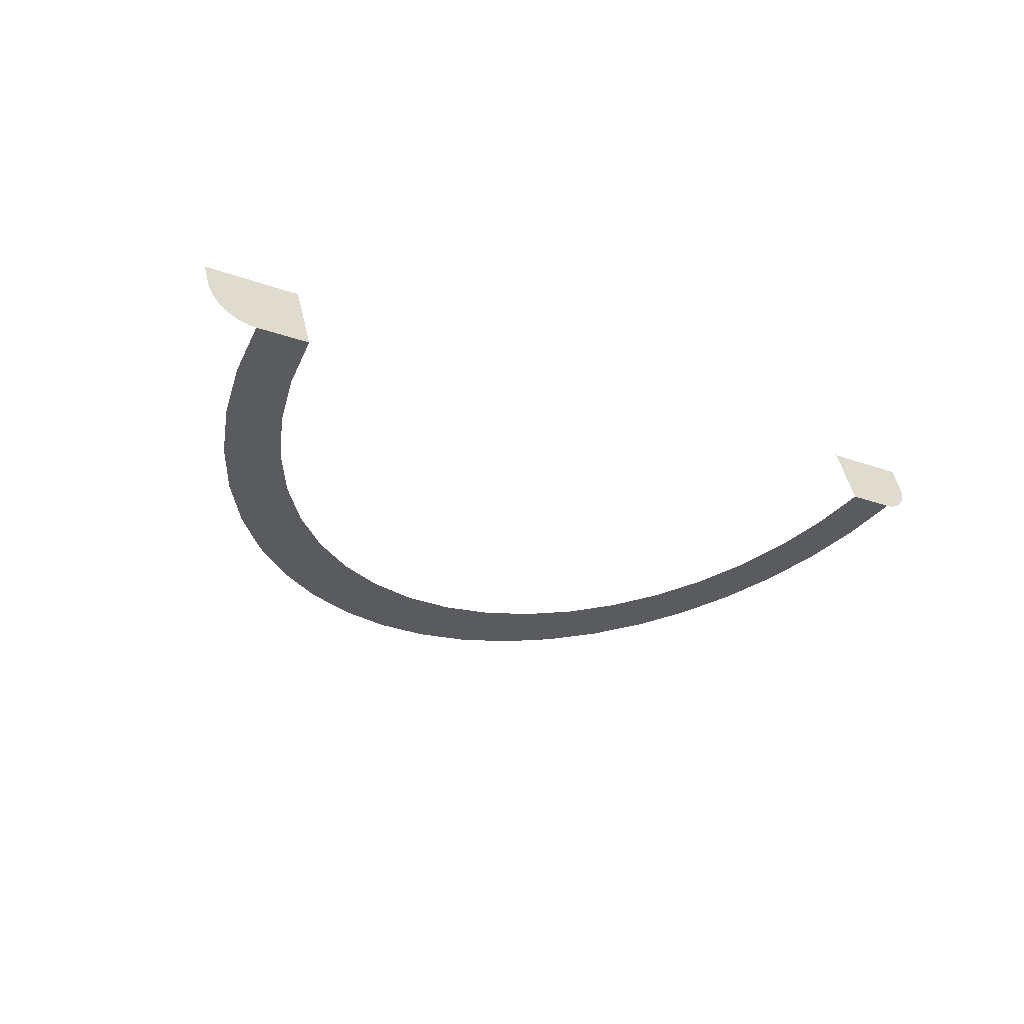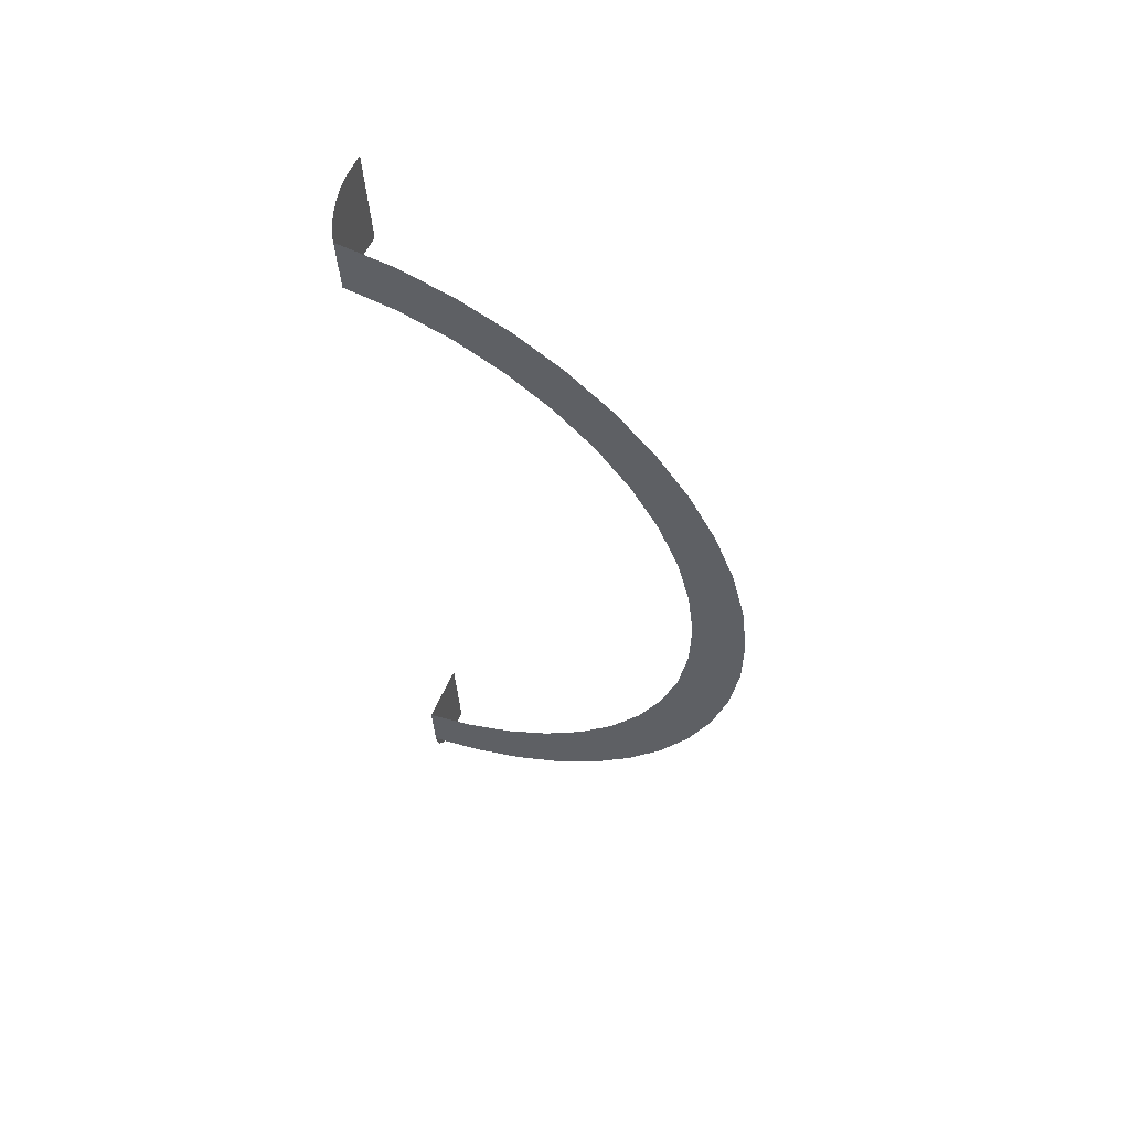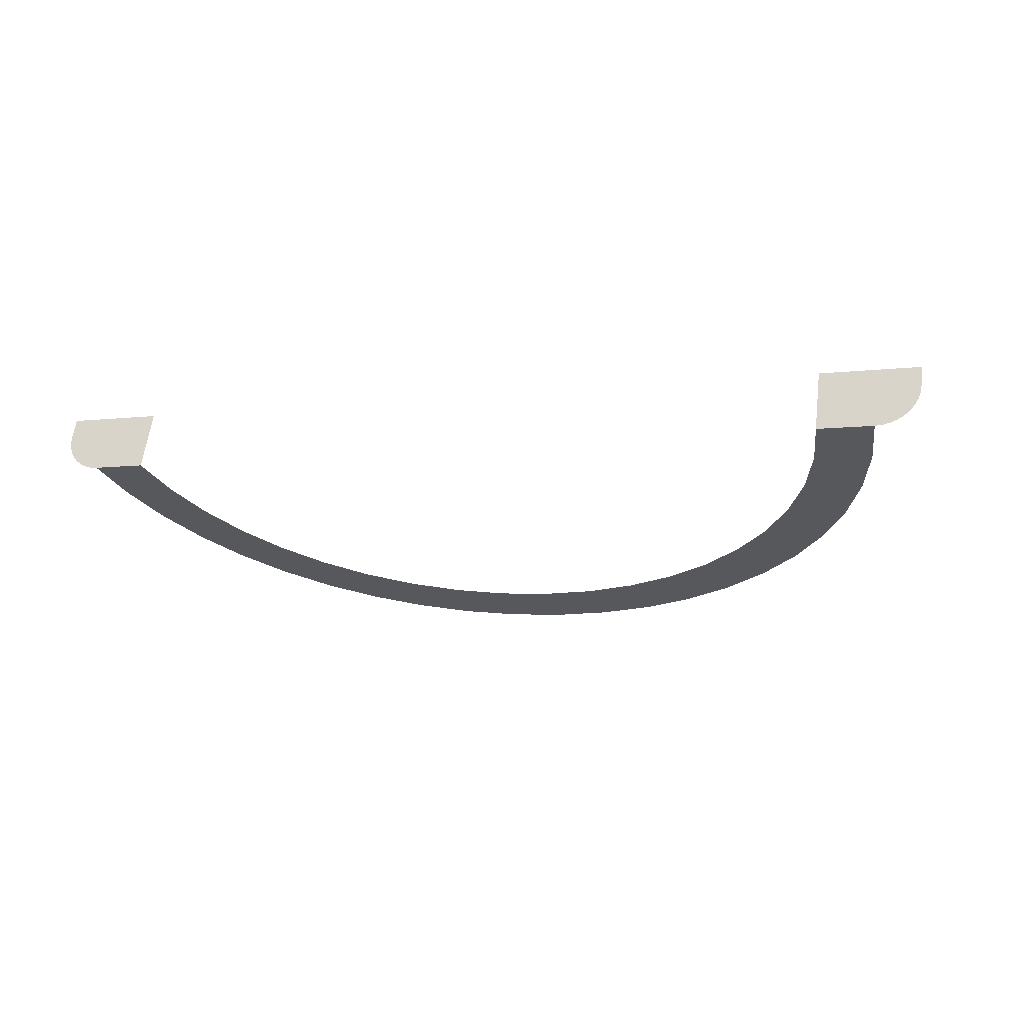
<metadata>
{"format":"obj","ext":"obj","renderer":"f3d","projection":"perspective","resolution":1024,"background":"white","views":[{"elev":-18.4,"azim":-36.9,"up":"+Y"},{"elev":-34.8,"azim":92.8,"up":"+Y"},{"elev":-6.9,"azim":18.9,"up":"+Y"}]}
</metadata>
<code>
o mesh20/mesh20-geometry#mesh20-geometry
v 0.05473 0.4375 0.531
v 0.05473 0.4351 0.532
v 0.04276 0.4357 0.5317
v 0.05465 0.4343 0.5323
v 0.04276 0.4375 0.531
v 0.04276 0.434 0.5325
v 0.05441 0.4335 0.5327
v 0.05403 0.4328 0.533
v 0.05351 0.4321 0.5333
v 0.04784 0.4304 0.534
v 0.05287 0.4315 0.5335
v 0.04614 0.4304 0.534
v 0.04953 0.4304 0.534
v 0.04838 0.4277 0.5277
v 0.04276 0.4322 0.5332
v 0.05212 0.431 0.5337
v 0.04445 0.4304 0.534
v 0.0513 0.4307 0.5339
v 0.04276 0.4304 0.534
v 0.05043 0.4305 0.534
v 0.04633 0.4251 0.5216
v 0.04342 0.4227 0.5159
v 0.04276 0.4223 0.5149
v 0.04154 0.4279 0.5281
v 0.03939 0.4254 0.5224
v 0.03637 0.4232 0.517
v 0.03254 0.4211 0.5121
v 0.0397 0.4204 0.5105
v 0.02798 0.4193 0.5078
v 0.03523 0.4183 0.5056
v 0.02279 0.4177 0.5041
v 0.0301 0.4165 0.5014
v 0.01707 0.4165 0.5012
v 0.0244 0.415 0.4978
v 0.01094 0.4155 0.499
v 0.01823 0.4138 0.4949
v 0.0117 0.4129 0.4928
v 0.004548 0.415 0.4977
v 0.004915 0.4124 0.4915
v -0.001983 0.4148 0.4973
v -0.001983 0.4122 0.4911
v -0.008881 0.4124 0.4915
v -0.008514 0.415 0.4977
v -0.01566 0.4129 0.4928
v -0.01491 0.4155 0.499
v -0.0222 0.4138 0.4949
v -0.02837 0.415 0.4978
v -0.02103 0.4165 0.5012
v -0.03407 0.4165 0.5014
v -0.02675 0.4177 0.5041
v -0.0392 0.4183 0.5056
v -0.03195 0.4193 0.5078
v -0.04367 0.4204 0.5105
v -0.0365 0.4211 0.5121
v -0.04738 0.4227 0.5159
v -0.04034 0.4232 0.517
v -0.0503 0.4251 0.5216
v -0.04336 0.4254 0.5224
v -0.05235 0.4277 0.5277
v -0.0455 0.4279 0.5281
v -0.05011 0.4304 0.534
v -0.04842 0.4304 0.534
v -0.0518 0.4304 0.534
v -0.04672 0.4304 0.534
v -0.04672 0.4375 0.531
v -0.05349 0.4375 0.531
v -0.05349 0.4304 0.534
v -0.05747 0.4321 0.5333
v -0.05683 0.4315 0.5335
v -0.05799 0.4328 0.533
v -0.05609 0.431 0.5337
v -0.05838 0.4335 0.5327
v -0.05527 0.4307 0.5339
v -0.05862 0.4343 0.5323
v -0.0544 0.4305 0.534
v -0.05869 0.4351 0.532
v -0.05869 0.4357 0.5317
v -0.05869 0.4363 0.5315
v -0.05869 0.4369 0.5312
v -0.05869 0.4375 0.531
f 1 2 3
f 3 2 1
f 3 2 4
f 4 2 3
f 1 3 5
f 5 3 1
f 3 4 6
f 6 4 3
f 4 7 6
f 6 7 4
f 6 7 8
f 8 7 6
f 6 8 9
f 9 8 6
f 6 9 10
f 10 9 6
f 9 11 10
f 10 11 9
f 6 10 12
f 12 10 6
f 11 13 10
f 10 13 11
f 14 10 12
f 12 10 14
f 6 12 15
f 15 12 6
f 11 16 13
f 13 16 11
f 13 10 14
f 14 10 13
f 14 12 17
f 17 12 14
f 15 12 17
f 17 12 15
f 16 18 13
f 13 18 16
f 14 17 19
f 19 17 14
f 15 17 19
f 19 17 15
f 18 20 13
f 13 20 18
f 14 19 21
f 21 19 14
f 21 19 22
f 22 19 21
f 22 19 23
f 23 19 22
f 19 24 23
f 23 24 19
f 23 24 25
f 25 24 23
f 23 25 26
f 26 25 23
f 23 26 27
f 27 26 23
f 23 27 28
f 28 27 23
f 28 27 29
f 29 27 28
f 28 29 30
f 30 29 28
f 30 29 31
f 31 29 30
f 30 31 32
f 32 31 30
f 32 31 33
f 33 31 32
f 32 33 34
f 34 33 32
f 34 33 35
f 35 33 34
f 34 35 36
f 36 35 34
f 36 35 37
f 37 35 36
f 37 35 38
f 38 35 37
f 37 38 39
f 39 38 37
f 39 38 40
f 40 38 39
f 39 40 41
f 41 40 39
f 40 42 41
f 41 42 40
f 40 43 42
f 42 43 40
f 43 44 42
f 42 44 43
f 43 45 44
f 44 45 43
f 45 46 44
f 44 46 45
f 45 47 46
f 46 47 45
f 45 48 47
f 47 48 45
f 48 49 47
f 47 49 48
f 48 50 49
f 49 50 48
f 50 51 49
f 49 51 50
f 50 52 51
f 51 52 50
f 52 53 51
f 51 53 52
f 52 54 53
f 53 54 52
f 54 55 53
f 53 55 54
f 54 56 55
f 55 56 54
f 56 57 55
f 55 57 56
f 56 58 57
f 57 58 56
f 58 59 57
f 57 59 58
f 58 60 59
f 59 60 58
f 60 61 59
f 59 61 60
f 60 62 61
f 61 62 60
f 61 63 59
f 59 63 61
f 60 64 62
f 62 64 60
f 65 62 61
f 61 62 65
f 66 61 63
f 63 61 66
f 63 67 59
f 59 67 63
f 65 64 62
f 62 64 65
f 65 61 66
f 66 61 65
f 66 63 67
f 67 63 66
f 66 67 68
f 68 67 66
f 68 67 69
f 69 67 68
f 66 68 70
f 70 68 66
f 69 67 71
f 71 67 69
f 66 70 72
f 72 70 66
f 71 67 73
f 73 67 71
f 66 72 74
f 74 72 66
f 73 67 75
f 75 67 73
f 66 74 76
f 76 74 66
f 66 76 77
f 77 76 66
f 66 77 78
f 78 77 66
f 66 78 79
f 79 78 66
f 66 79 80
f 80 79 66

</code>
